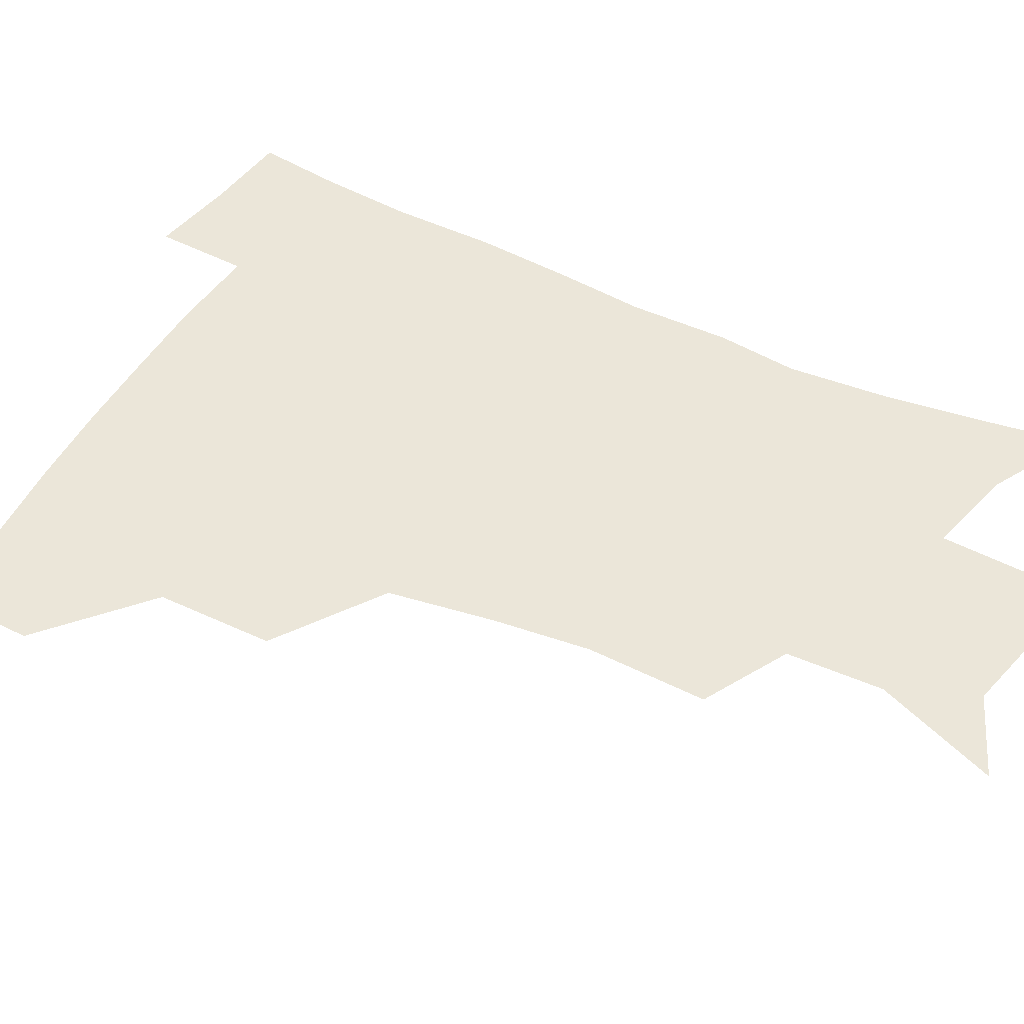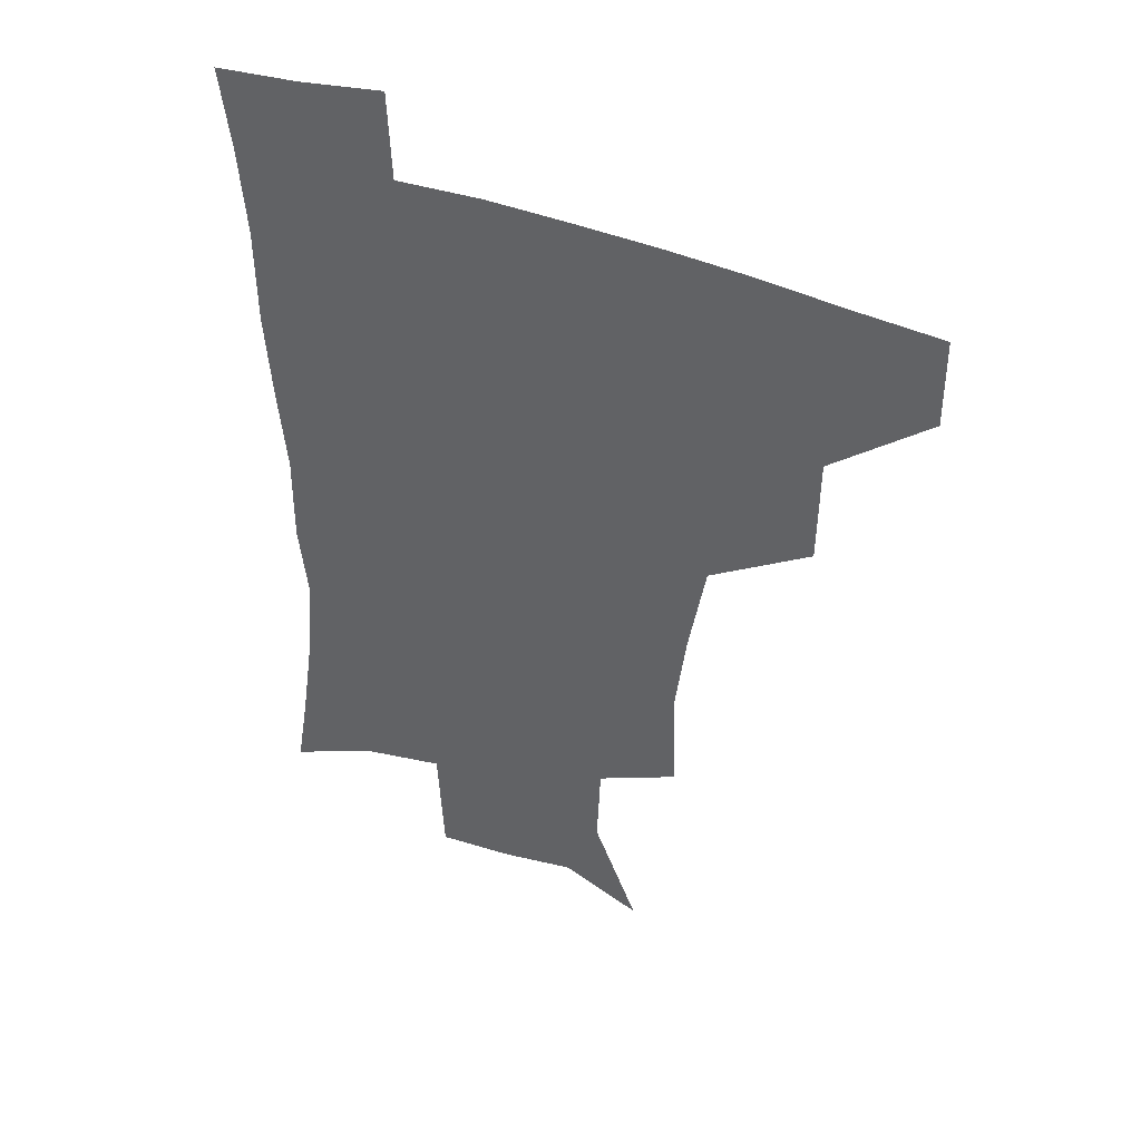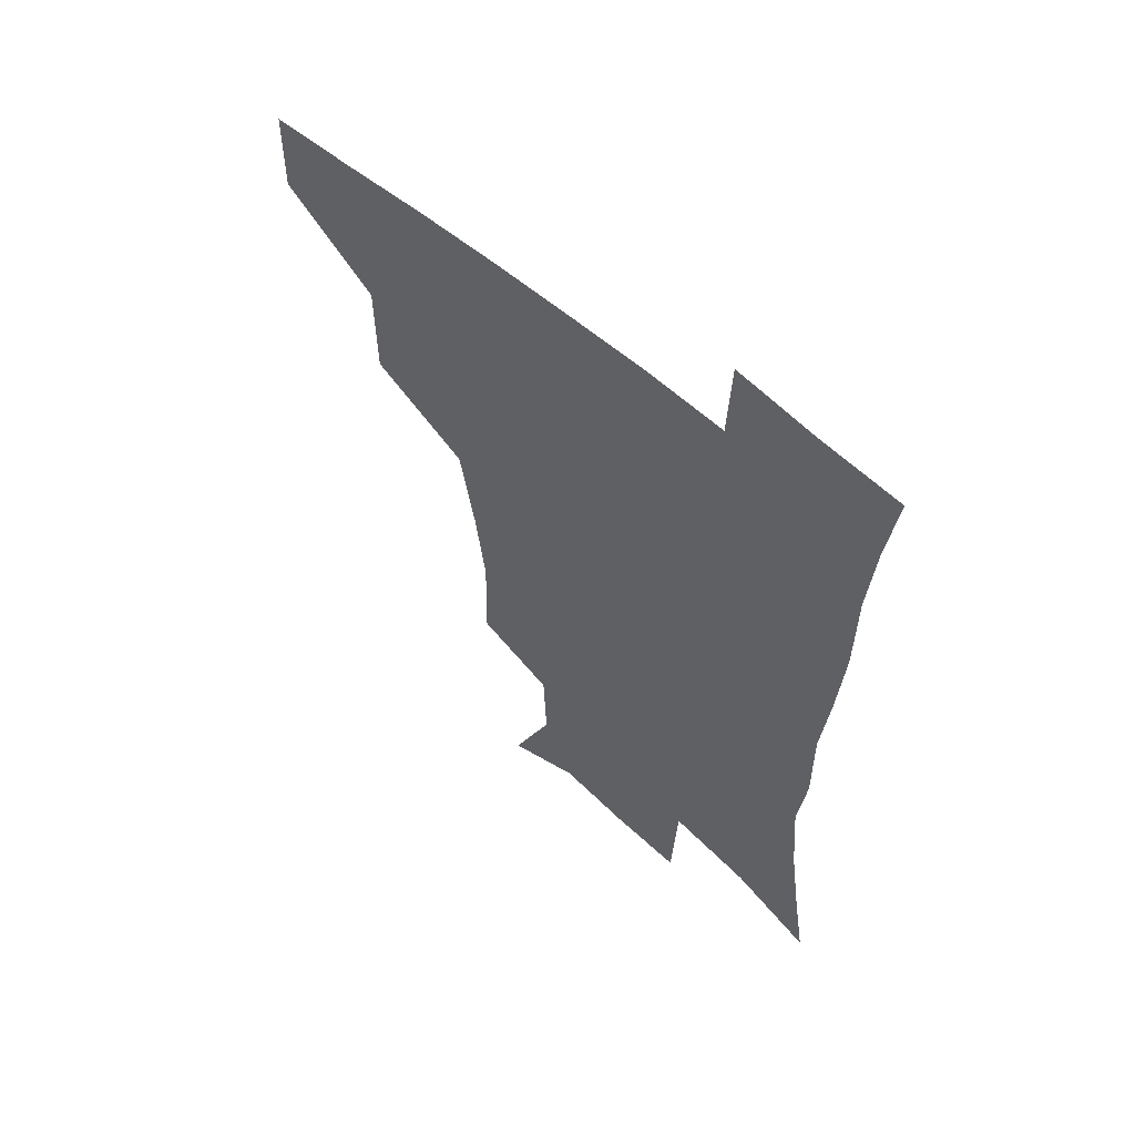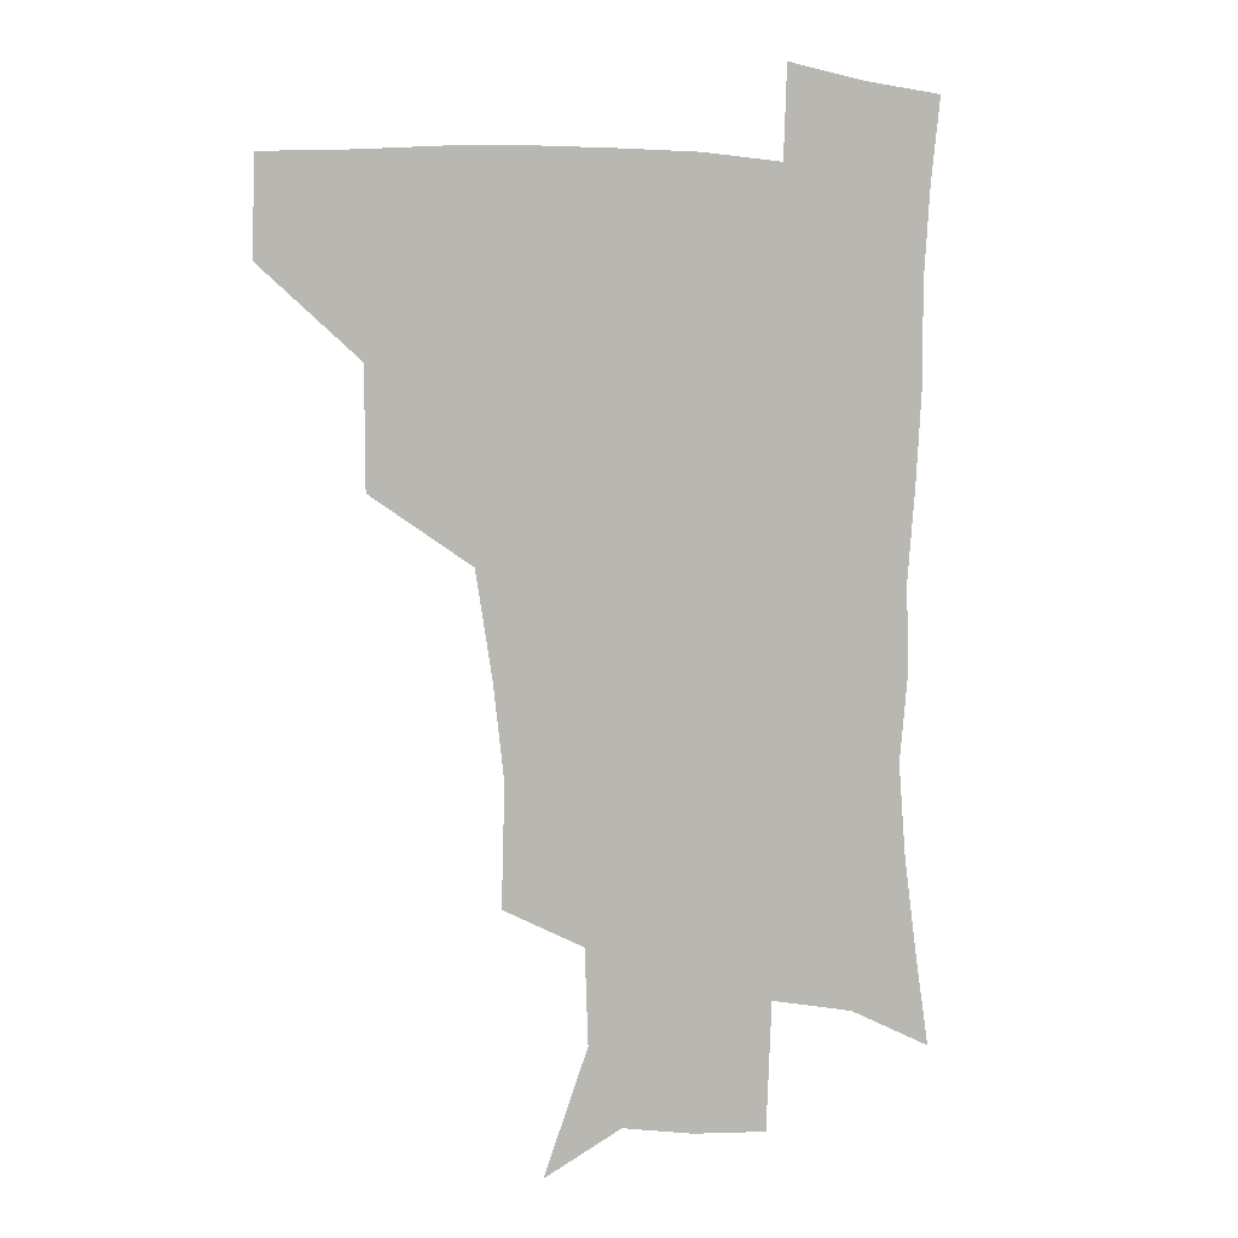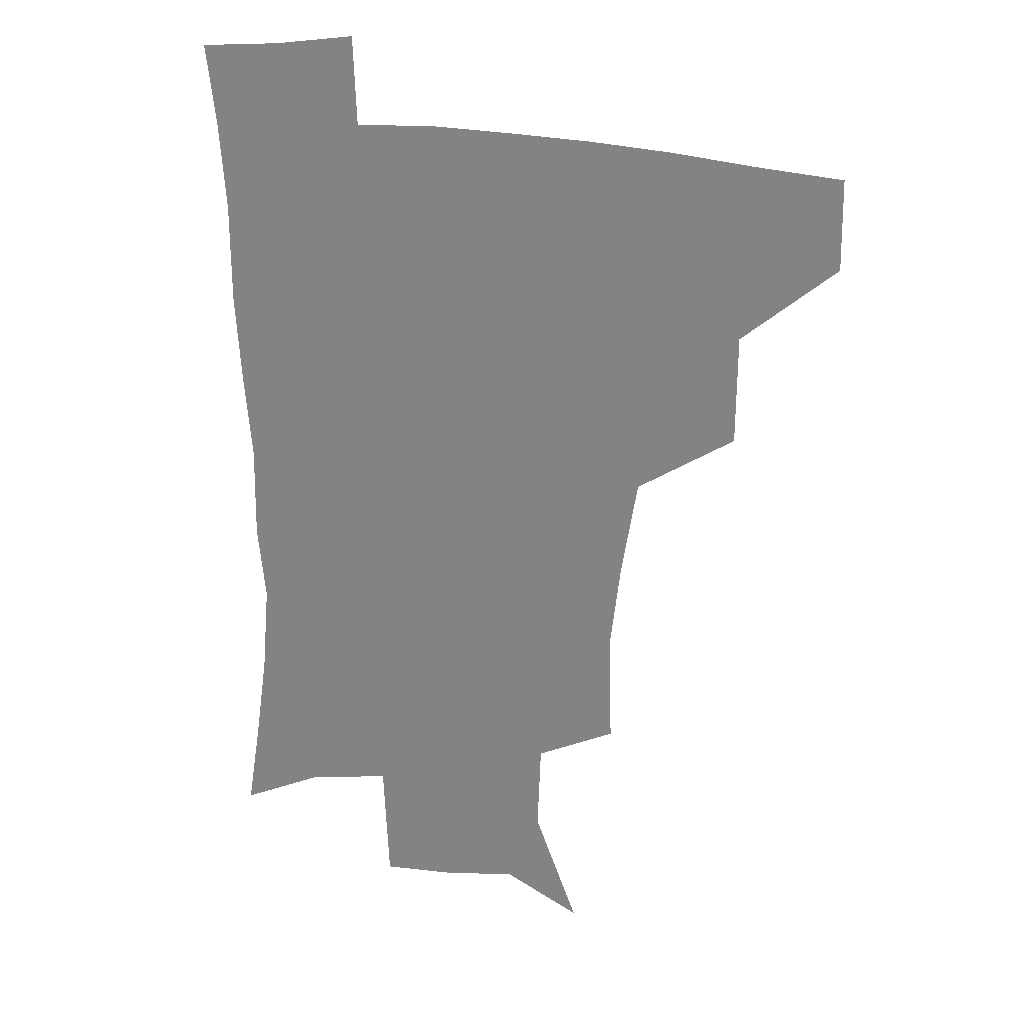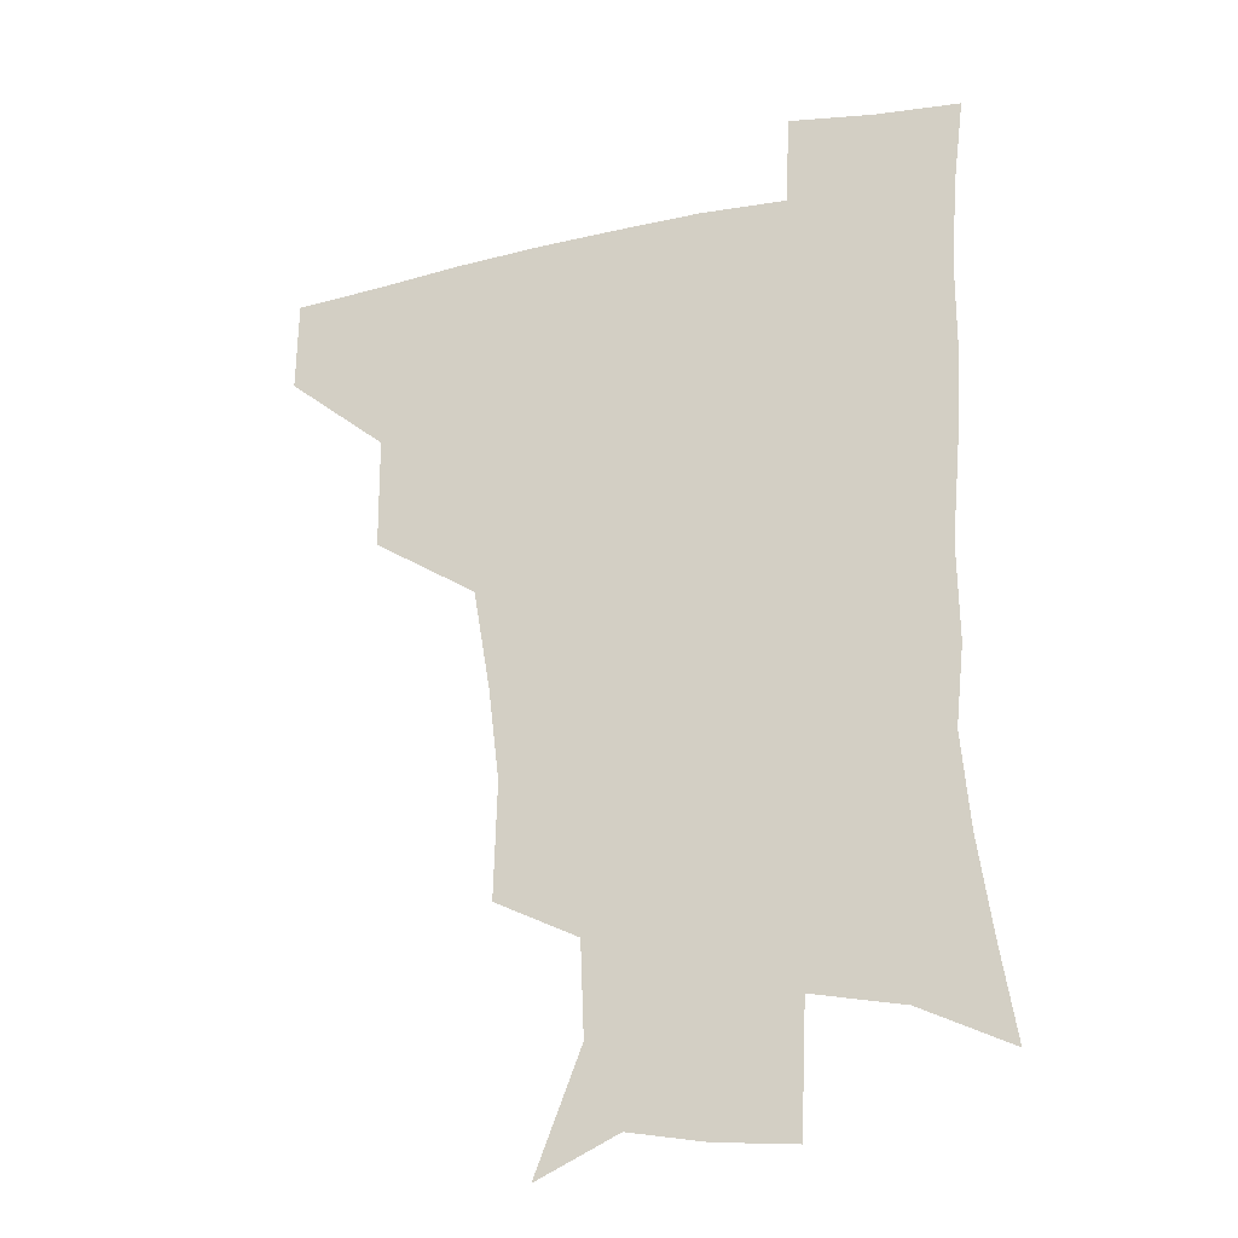
<metadata>
{"format":"obj","ext":"obj","renderer":"f3d","projection":"perspective","resolution":1024,"background":"white","views":[{"elev":47.0,"azim":-61.5,"up":"+Z"},{"elev":44.9,"azim":-155.9,"up":"+Y"},{"elev":59.9,"azim":41.4,"up":"+Y"},{"elev":5.0,"azim":-27.3,"up":"+Y"},{"elev":24.3,"azim":-160.3,"up":"+Y"},{"elev":-25.7,"azim":19.6,"up":"+Y"}]}
</metadata>
<code>
v 481.8 446.9 0
v 482.3 478.5 0
v 516.1 379.3 0
v 515.8 418 0
v 515.1 450.3 0
v 512.9 480.3 0
v 560 249.8 0
v 561.1 289.4 0
v 557.3 321 0
v 551.4 356.1 0
v 548.2 392.4 0
v 546.7 423.5 0
v 545.9 452.6 0
v 542.6 482.6 0
v 574 162.7 0
v 589.9 203.3 0
v 588.7 235.1 0
v 585.6 269.8 0
v 584.3 305 0
v 580.7 333.6 0
v 577.7 366.2 0
v 576.4 398.4 0
v 575.7 427.4 0
v 574.3 454.3 0
v 571.8 483.9 0
v 601.9 175.3 0
v 611.5 213.2 0
v 609.8 244 0
v 608.8 280.8 0
v 607.1 310.7 0
v 605.2 340.7 0
v 603.9 371.3 0
v 603.1 400.2 0
v 602.9 428 0
v 602.8 455.2 0
v 600.9 484.3 0
v 627.9 170 0
v 633.7 217.5 0
v 632.7 250.4 0
v 631.5 281.6 0
v 630.3 312.9 0
v 629.6 340.8 0
v 629 373.3 0
v 629.3 401.4 0
v 630.1 428.9 0
v 631 455.5 0
v 629.8 484.4 0
v 655.2 167.1 0
v 657.2 210.6 0
v 655.7 247.6 0
v 654 281.8 0
v 653.6 311.3 0
v 654.2 339.1 0
v 653.9 371.1 0
v 655.2 398.9 0
v 656.4 427.6 0
v 657.9 455.5 0
v 659.8 482.5 0
v 661.1 514.1 0
v 688 203.9 0
v 681.1 241.2 0
v 677.9 274.5 0
v 677.3 305 0
v 678.2 334.3 0
v 679.5 363.9 0
v 680.3 395.3 0
v 683 423.6 0
v 684.5 453.4 0
v 687.6 480.3 0
v 690.5 509.5 0
v 718.5 188.6 0
v 713.4 220.5 0
v 708.8 253.5 0
v 706 286.1 0
v 709 313.6 0
v 708.5 347.1 0
v 711.4 378.3 0
v 713.7 410.5 0
v 713.8 445.8 0
v 716.2 477.3 0
v 719.8 506.8 0
f 4 5 1
f 1 5 2
f 5 6 2
f 10 11 3
f 3 11 4
f 11 12 4
f 4 12 5
f 12 13 5
f 5 13 6
f 13 14 6
f 17 18 7
f 7 18 8
f 18 19 8
f 8 19 9
f 19 20 9
f 9 20 10
f 20 21 10
f 10 21 11
f 21 22 11
f 11 22 12
f 22 23 12
f 12 23 13
f 23 24 13
f 13 24 14
f 24 25 14
f 15 26 16
f 26 27 16
f 16 27 17
f 27 28 17
f 17 28 18
f 28 29 18
f 18 29 19
f 29 30 19
f 19 30 20
f 30 31 20
f 20 31 21
f 31 32 21
f 21 32 22
f 32 33 22
f 22 33 23
f 33 34 23
f 23 34 24
f 34 35 24
f 24 35 25
f 35 36 25
f 26 37 27
f 37 38 27
f 27 38 28
f 38 39 28
f 28 39 29
f 39 40 29
f 29 40 30
f 40 41 30
f 30 41 31
f 41 42 31
f 31 42 32
f 42 43 32
f 32 43 33
f 43 44 33
f 33 44 34
f 44 45 34
f 34 45 35
f 45 46 35
f 35 46 36
f 46 47 36
f 37 48 38
f 48 49 38
f 38 49 39
f 49 50 39
f 39 50 40
f 50 51 40
f 40 51 41
f 51 52 41
f 41 52 42
f 52 53 42
f 42 53 43
f 53 54 43
f 43 54 44
f 54 55 44
f 44 55 45
f 55 56 45
f 45 56 46
f 56 57 46
f 46 57 47
f 57 58 47
f 49 60 50
f 60 61 50
f 50 61 51
f 61 62 51
f 51 62 52
f 62 63 52
f 52 63 53
f 63 64 53
f 53 64 54
f 64 65 54
f 54 65 55
f 65 66 55
f 55 66 56
f 66 67 56
f 56 67 57
f 67 68 57
f 57 68 58
f 68 69 58
f 58 69 59
f 69 70 59
f 60 71 61
f 71 72 61
f 61 72 62
f 72 73 62
f 62 73 63
f 73 74 63
f 63 74 64
f 74 75 64
f 64 75 65
f 75 76 65
f 65 76 66
f 76 77 66
f 66 77 67
f 77 78 67
f 67 78 68
f 78 79 68
f 68 79 69
f 79 80 69
f 69 80 70
f 80 81 70

</code>
